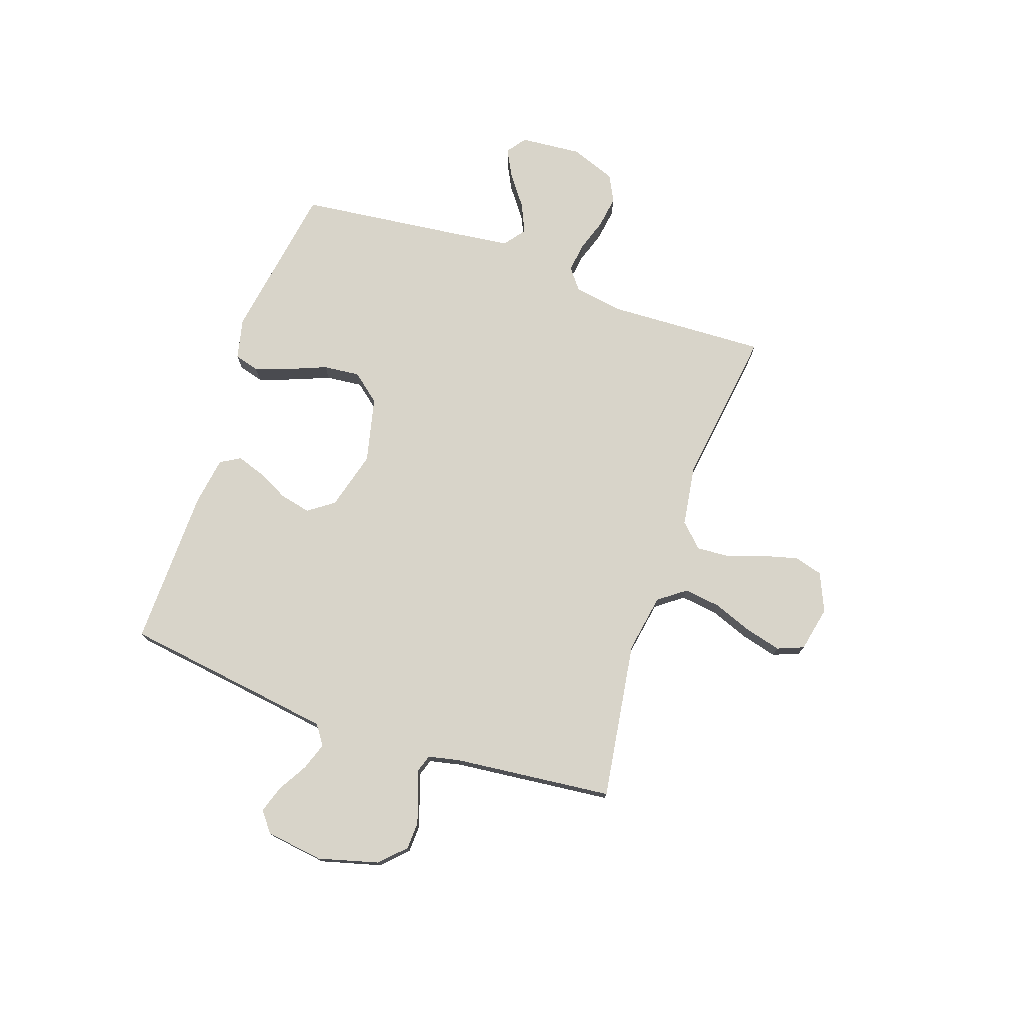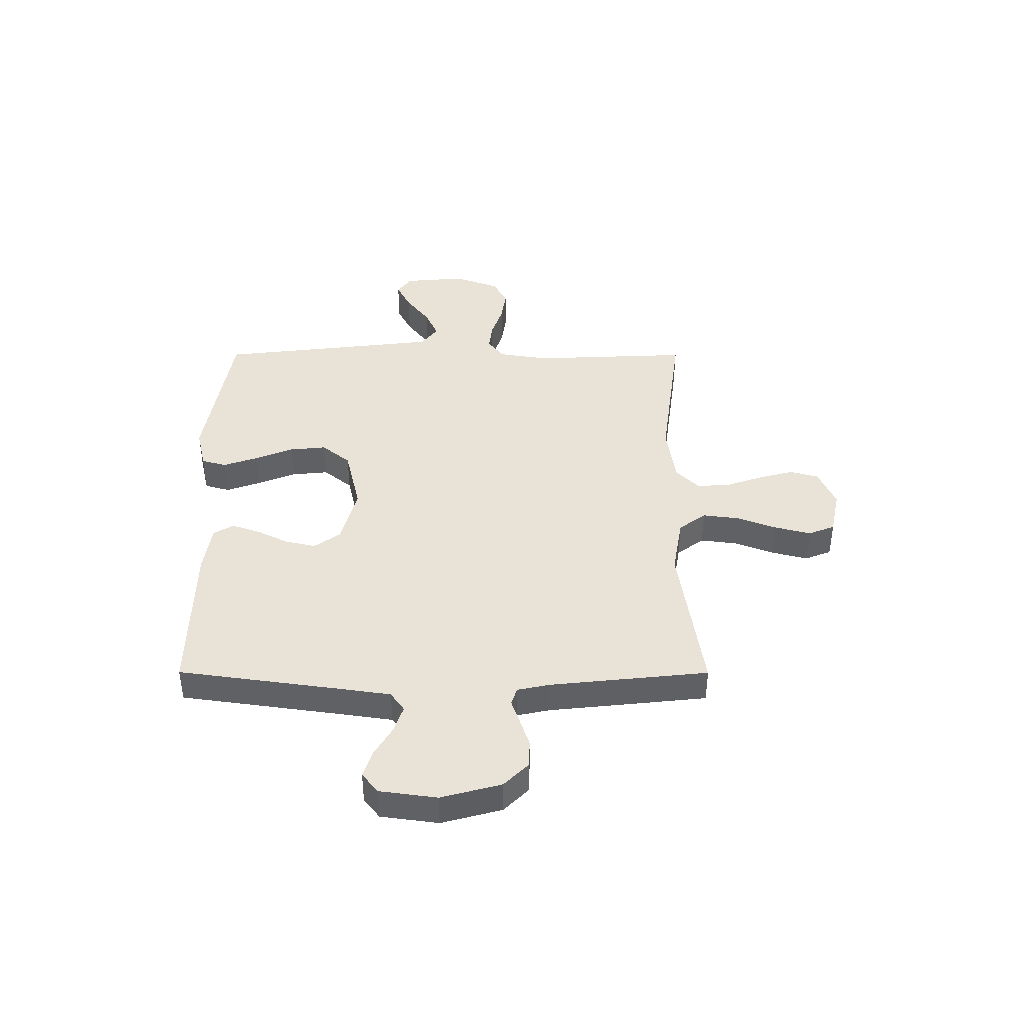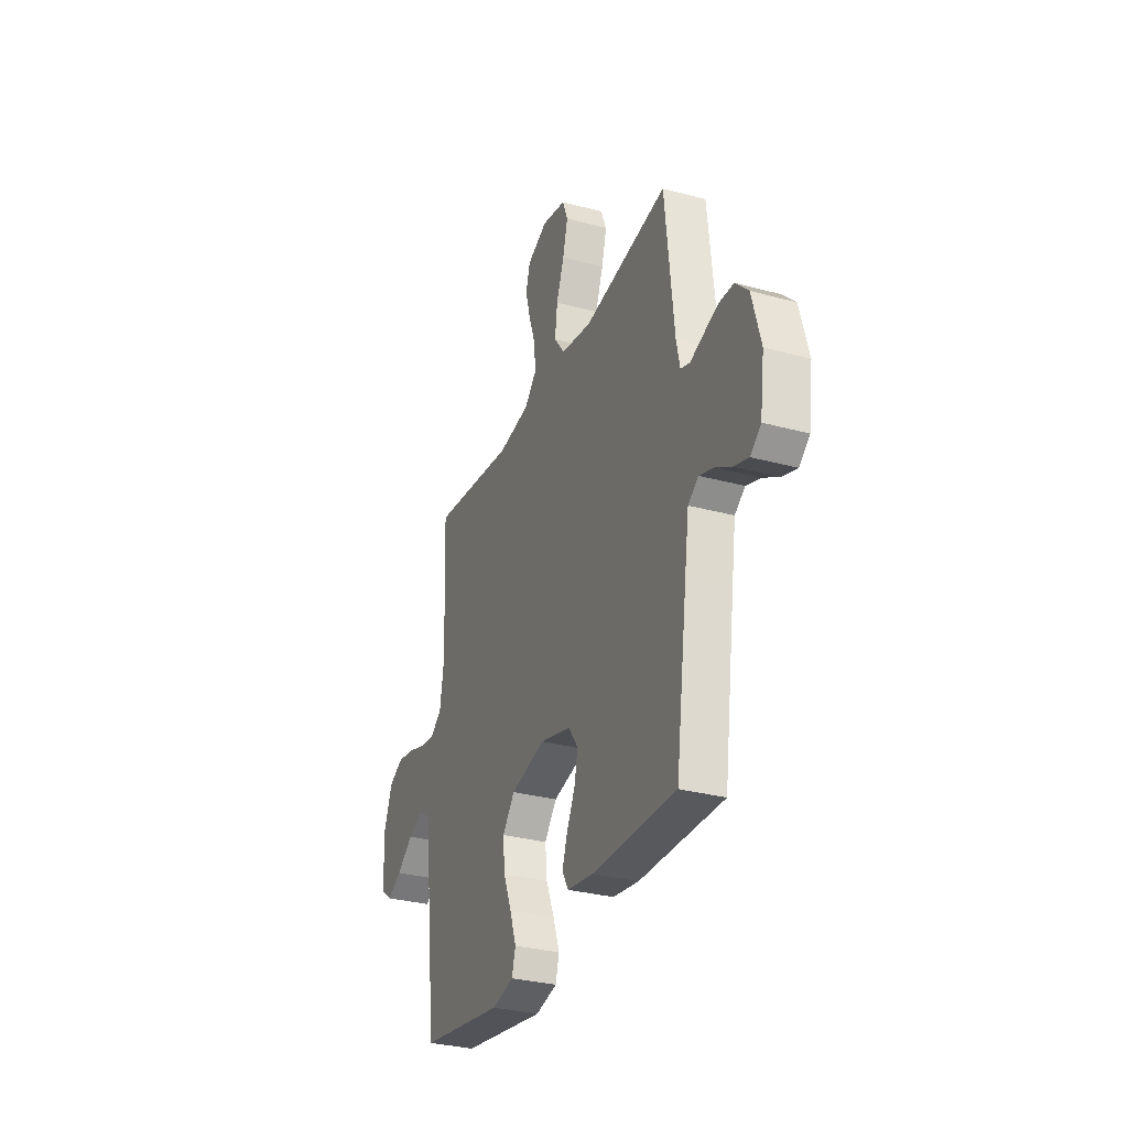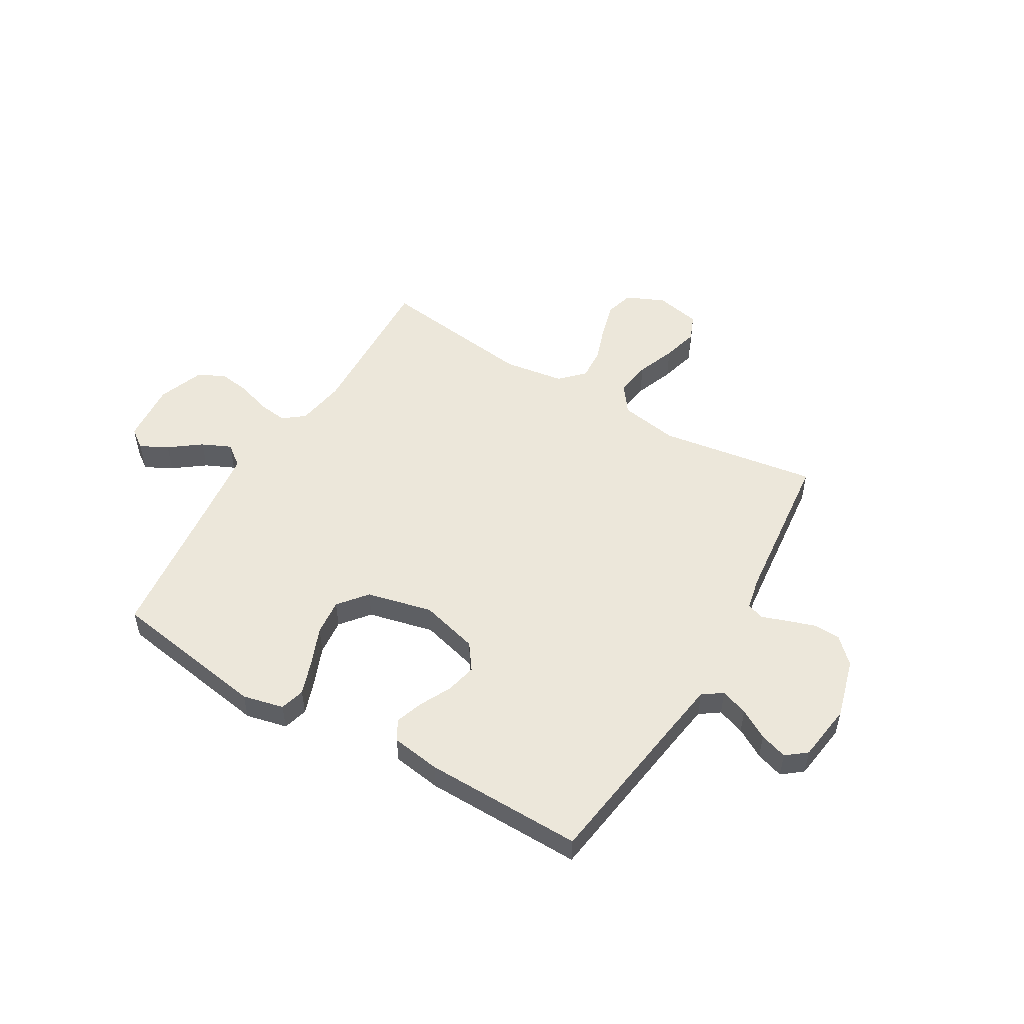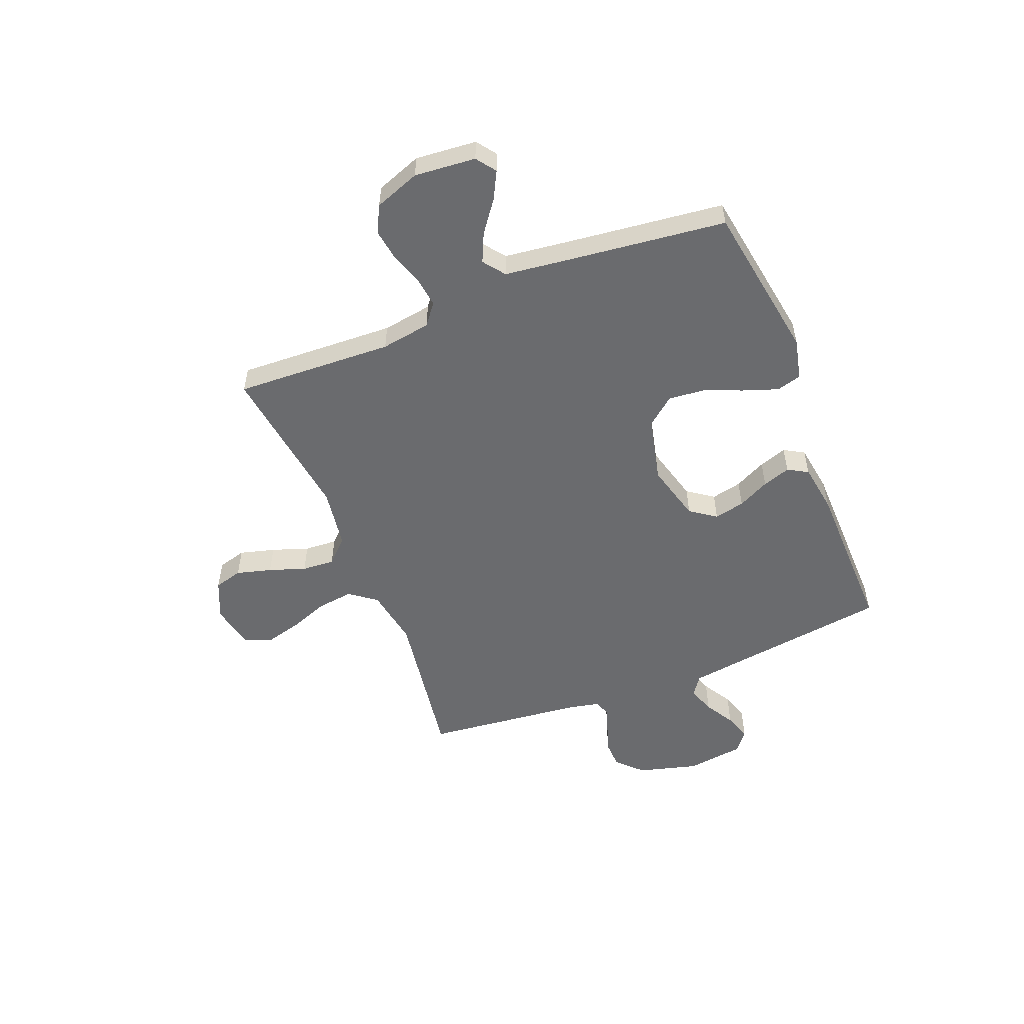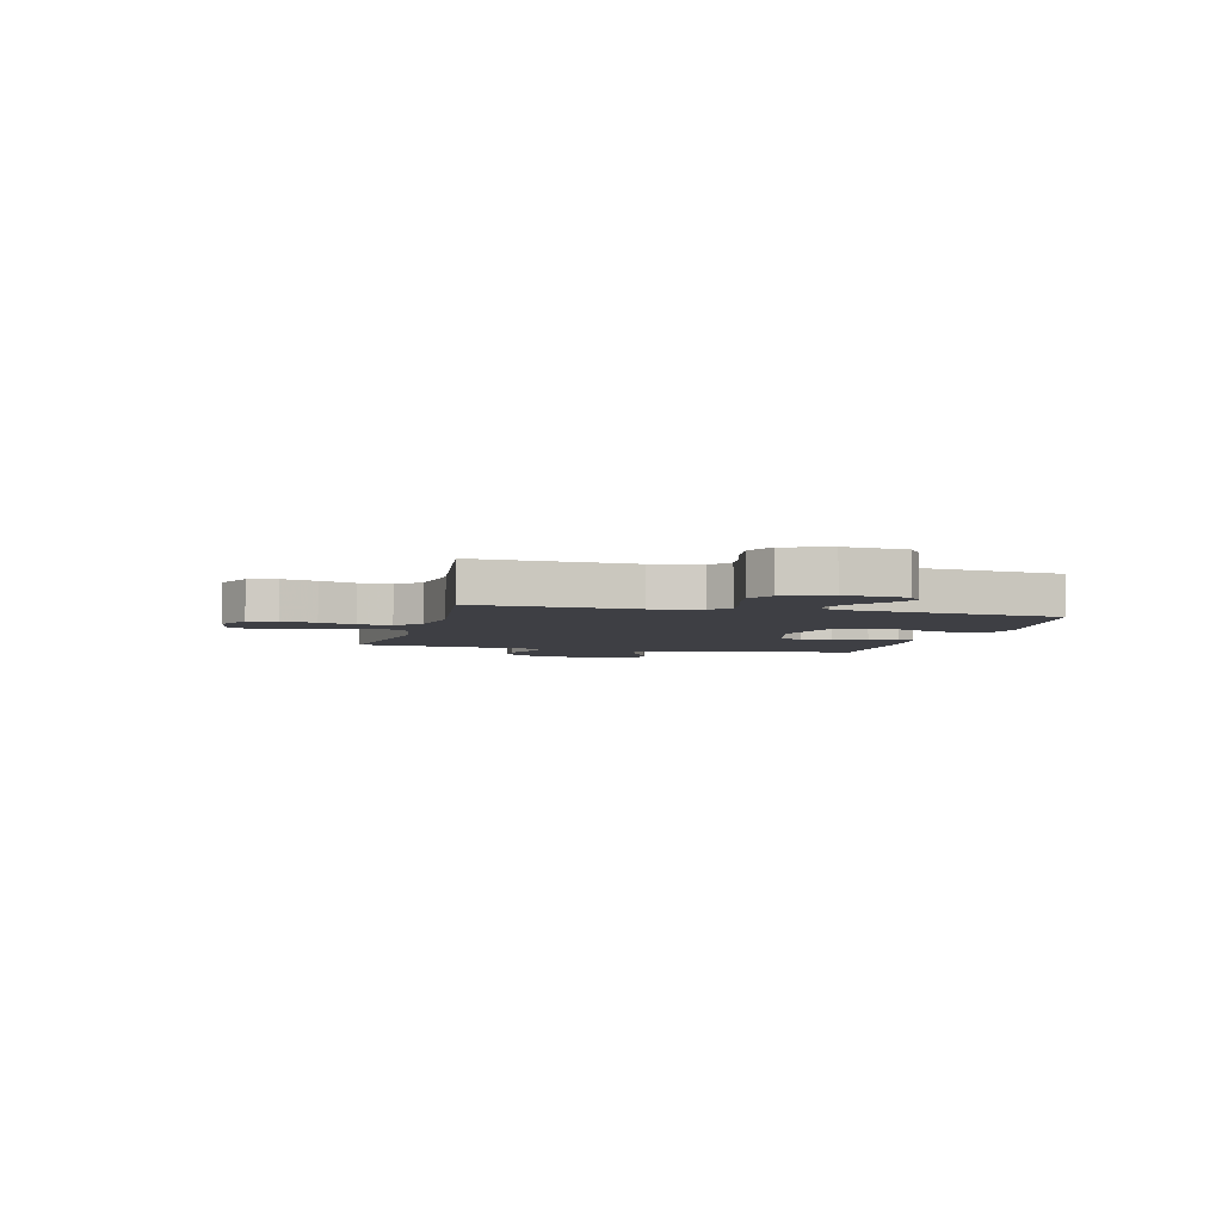
<metadata>
{"format":"obj","ext":"obj","renderer":"f3d","projection":"perspective","resolution":1024,"background":"white","views":[{"elev":75.4,"azim":-71.0,"up":"+Y"},{"elev":41.4,"azim":-89.9,"up":"+Y"},{"elev":-31.0,"azim":-111.3,"up":"+Z"},{"elev":51.7,"azim":-149.5,"up":"+Y"},{"elev":-53.4,"azim":111.7,"up":"+Y"},{"elev":-4.4,"azim":75.5,"up":"+Y"}]}
</metadata>
<code>
v -0.5 0.07 -0.5
v -0.542 0.07 -0.2
v -0.557 0.07 -0.097
v -0.594 0.07 -0.071
v -0.646 0.07 -0.089
v -0.702 0.07 -0.122
v -0.754 0.07 -0.139
v -0.792 0.07 -0.109
v -0.807 0.07 0
v -0.776 0.07 0.114
v -0.73 0.07 0.16
v -0.678 0.07 0.162
v -0.624 0.07 0.144
v -0.578 0.07 0.128
v -0.545 0.07 0.139
v -0.532 0.07 0.2
v -0.5 0.07 0.5
v -0.2 0.07 0.455
v -0.089 0.07 0.474
v -0.051 0.07 0.525
v -0.06 0.07 0.594
v -0.088 0.07 0.668
v -0.106 0.07 0.737
v -0.086 0.07 0.787
v 0 0.07 0.805
v 0.073 0.07 0.773
v 0.088 0.07 0.719
v 0.07 0.07 0.652
v 0.046 0.07 0.583
v 0.042 0.07 0.521
v 0.085 0.07 0.477
v 0.2 0.07 0.46
v 0.5 0.07 0.5
v 0.487 0.07 0.2
v 0.502 0.07 0.106
v 0.542 0.07 0.075
v 0.597 0.07 0.082
v 0.66 0.07 0.103
v 0.721 0.07 0.112
v 0.772 0.07 0.086
v 0.804 0.07 0
v 0.794 0.07 -0.116
v 0.757 0.07 -0.143
v 0.705 0.07 -0.116
v 0.646 0.07 -0.072
v 0.591 0.07 -0.047
v 0.55 0.07 -0.078
v 0.535 0.07 -0.2
v 0.5 0.07 -0.5
v 0.2 0.07 -0.548
v 0.122 0.07 -0.53
v 0.109 0.07 -0.483
v 0.132 0.07 -0.417
v 0.161 0.07 -0.345
v 0.168 0.07 -0.276
v 0.124 0.07 -0.222
v 0 0.07 -0.193
v -0.111 0.07 -0.223
v -0.146 0.07 -0.272
v -0.133 0.07 -0.33
v -0.103 0.07 -0.39
v -0.085 0.07 -0.443
v -0.107 0.07 -0.481
v -0.2 0.07 -0.495
v -0.5 0 -0.5
v -0.542 0 -0.2
v -0.557 0 -0.097
v -0.594 0 -0.071
v -0.646 0 -0.089
v -0.702 0 -0.122
v -0.754 0 -0.139
v -0.792 0 -0.109
v -0.807 0 0
v -0.776 0 0.114
v -0.73 0 0.16
v -0.678 0 0.162
v -0.624 0 0.144
v -0.578 0 0.128
v -0.545 0 0.139
v -0.532 0 0.2
v -0.5 0 0.5
v -0.2 0 0.455
v -0.089 0 0.474
v -0.051 0 0.525
v -0.06 0 0.594
v -0.088 0 0.668
v -0.106 0 0.737
v -0.086 0 0.787
v 0 0 0.805
v 0.073 0 0.773
v 0.088 0 0.719
v 0.07 0 0.652
v 0.046 0 0.583
v 0.042 0 0.521
v 0.085 0 0.477
v 0.2 0 0.46
v 0.5 0 0.5
v 0.487 0 0.2
v 0.502 0 0.106
v 0.542 0 0.075
v 0.597 0 0.082
v 0.66 0 0.103
v 0.721 0 0.112
v 0.772 0 0.086
v 0.804 0 0
v 0.794 0 -0.116
v 0.757 0 -0.143
v 0.705 0 -0.116
v 0.646 0 -0.072
v 0.591 0 -0.047
v 0.55 0 -0.078
v 0.535 0 -0.2
v 0.5 0 -0.5
v 0.2 0 -0.548
v 0.122 0 -0.53
v 0.109 0 -0.483
v 0.132 0 -0.417
v 0.161 0 -0.345
v 0.168 0 -0.276
v 0.124 0 -0.222
v 0 0 -0.193
v -0.111 0 -0.223
v -0.146 0 -0.272
v -0.133 0 -0.33
v -0.103 0 -0.39
v -0.085 0 -0.443
v -0.107 0 -0.481
v -0.2 0 -0.495
f 64 1 2
f 63 64 2
f 62 63 2
f 61 62 2
f 60 61 2
f 59 60 2 3
f 58 59 3 4
f 57 58 4
f 52 53 54
f 51 52 54
f 50 51 54
f 49 50 54
f 48 49 54
f 47 48 54 55
f 46 47 55 56
f 43 44 45
f 42 43 45
f 41 42 45
f 40 41 45
f 39 40 45
f 38 39 45
f 37 38 45
f 36 37 45 46
f 46 56 57
f 36 46 57
f 35 36 57
f 32 33 34
f 35 57 4
f 34 35 4
f 32 34 4
f 31 32 4
f 27 28 29
f 26 27 29
f 25 26 29
f 24 25 29
f 23 24 29
f 22 23 29
f 21 22 29
f 20 21 29 30
f 16 17 18
f 15 16 18 19
f 12 13 14
f 11 12 14
f 10 11 14
f 9 10 14
f 8 9 14
f 7 8 14
f 6 7 14
f 5 6 14
f 5 14 15
f 4 5 15 19
f 19 20 30 31
f 4 19 31
f 66 65 128
f 66 128 127
f 66 127 126
f 66 126 125
f 66 125 124
f 67 66 124 123
f 68 67 123 122
f 68 122 121
f 118 117 116
f 118 116 115
f 118 115 114
f 118 114 113
f 118 113 112
f 119 118 112 111
f 120 119 111 110
f 109 108 107
f 109 107 106
f 109 106 105
f 109 105 104
f 109 104 103
f 109 103 102
f 109 102 101
f 110 109 101 100
f 121 120 110
f 121 110 100
f 121 100 99
f 98 97 96
f 68 121 99
f 68 99 98
f 68 98 96
f 68 96 95
f 93 92 91
f 93 91 90
f 93 90 89
f 93 89 88
f 93 88 87
f 93 87 86
f 93 86 85
f 94 93 85 84
f 82 81 80
f 83 82 80 79
f 78 77 76
f 78 76 75
f 78 75 74
f 78 74 73
f 78 73 72
f 78 72 71
f 78 71 70
f 78 70 69
f 79 78 69
f 83 79 69 68
f 95 94 84 83
f 95 83 68
f 1 65 66 2
f 2 66 67 3
f 3 67 68 4
f 4 68 69 5
f 5 69 70 6
f 6 70 71 7
f 7 71 72 8
f 8 72 73 9
f 9 73 74 10
f 10 74 75 11
f 11 75 76 12
f 12 76 77 13
f 13 77 78 14
f 14 78 79 15
f 15 79 80 16
f 16 80 81 17
f 17 81 82 18
f 18 82 83 19
f 19 83 84 20
f 20 84 85 21
f 21 85 86 22
f 22 86 87 23
f 23 87 88 24
f 24 88 89 25
f 25 89 90 26
f 26 90 91 27
f 27 91 92 28
f 28 92 93 29
f 29 93 94 30
f 30 94 95 31
f 31 95 96 32
f 32 96 97 33
f 33 97 98 34
f 34 98 99 35
f 35 99 100 36
f 36 100 101 37
f 37 101 102 38
f 38 102 103 39
f 39 103 104 40
f 40 104 105 41
f 41 105 106 42
f 42 106 107 43
f 43 107 108 44
f 44 108 109 45
f 45 109 110 46
f 46 110 111 47
f 47 111 112 48
f 48 112 113 49
f 49 113 114 50
f 50 114 115 51
f 51 115 116 52
f 52 116 117 53
f 53 117 118 54
f 54 118 119 55
f 55 119 120 56
f 56 120 121 57
f 57 121 122 58
f 58 122 123 59
f 59 123 124 60
f 60 124 125 61
f 61 125 126 62
f 62 126 127 63
f 63 127 128 64
f 64 128 65 1

</code>
